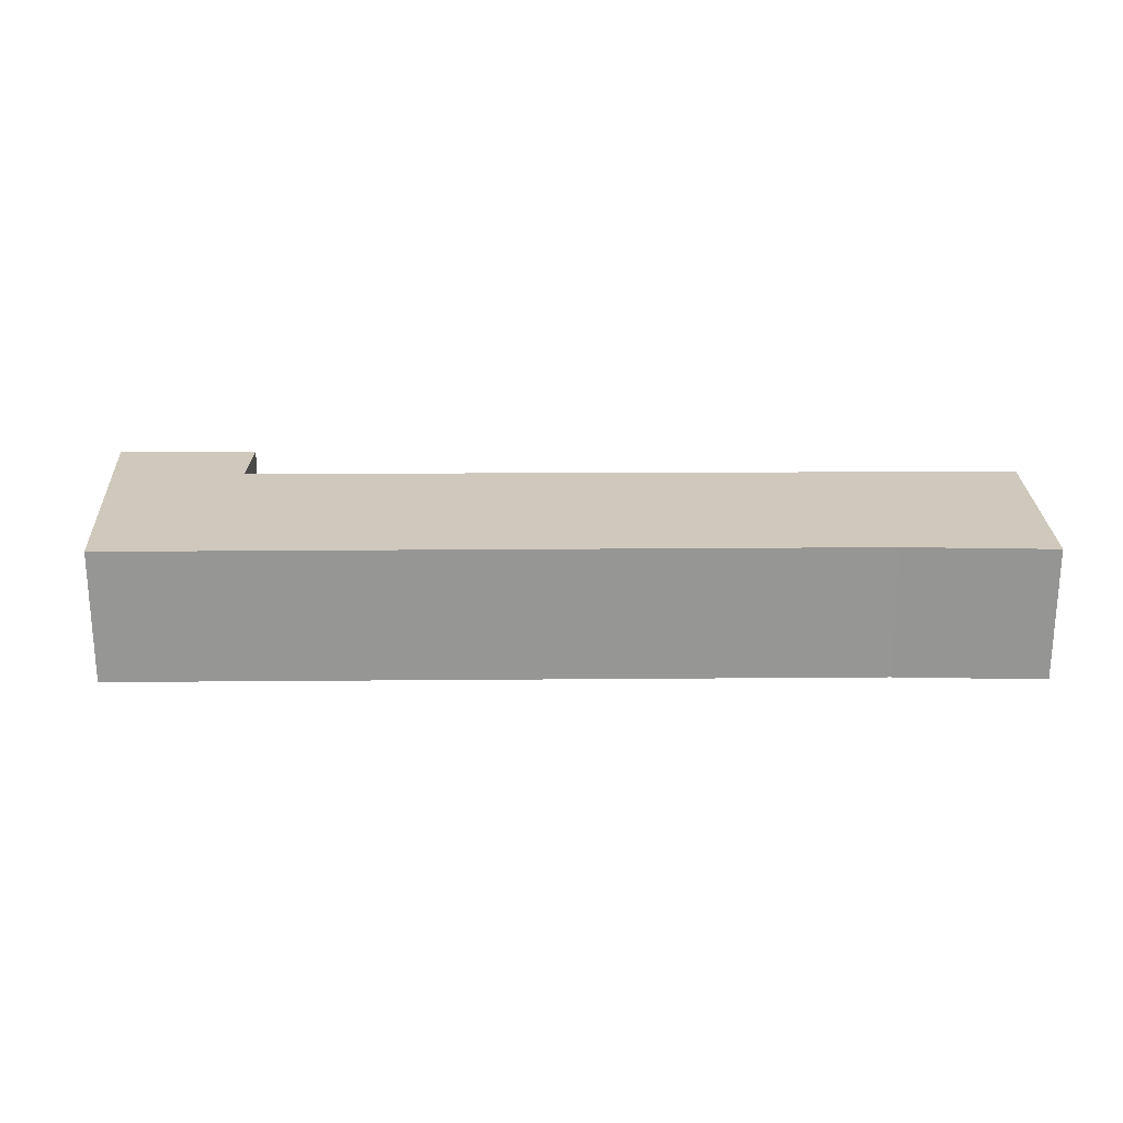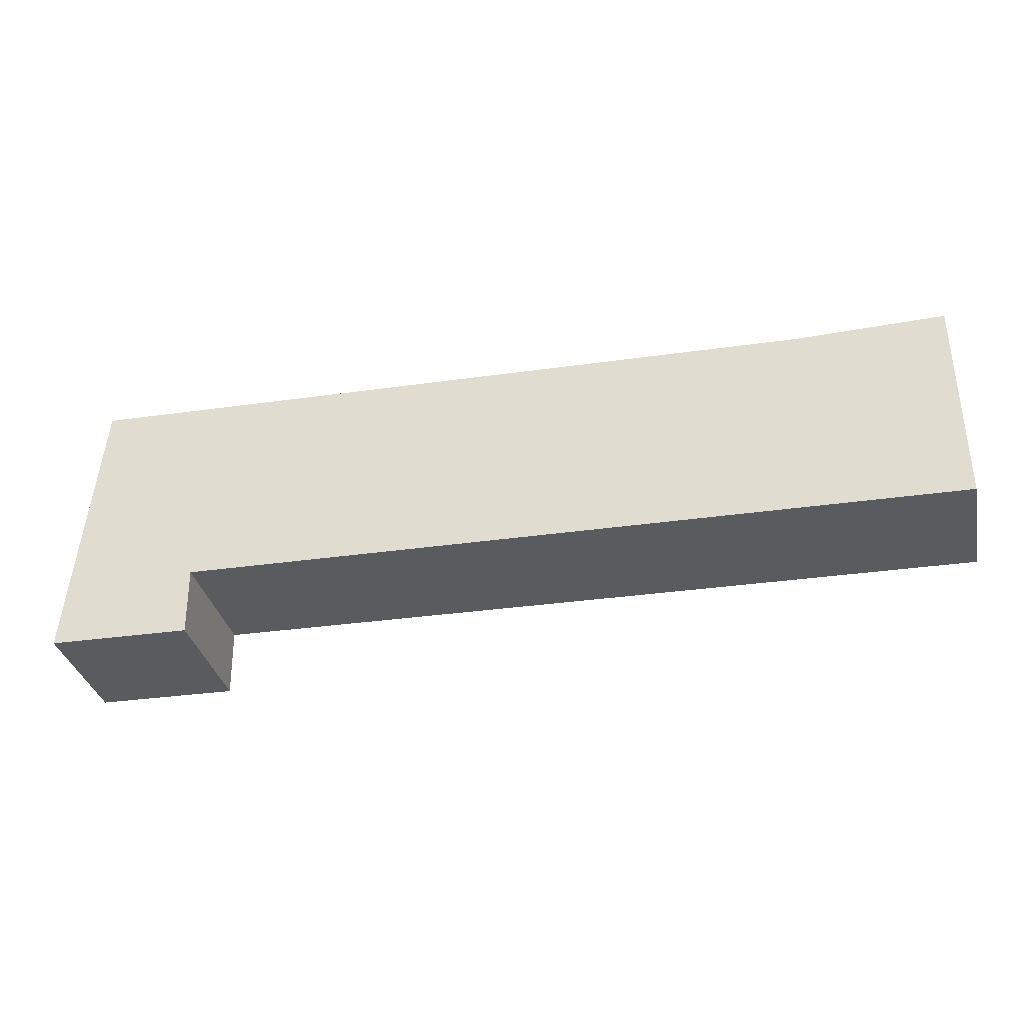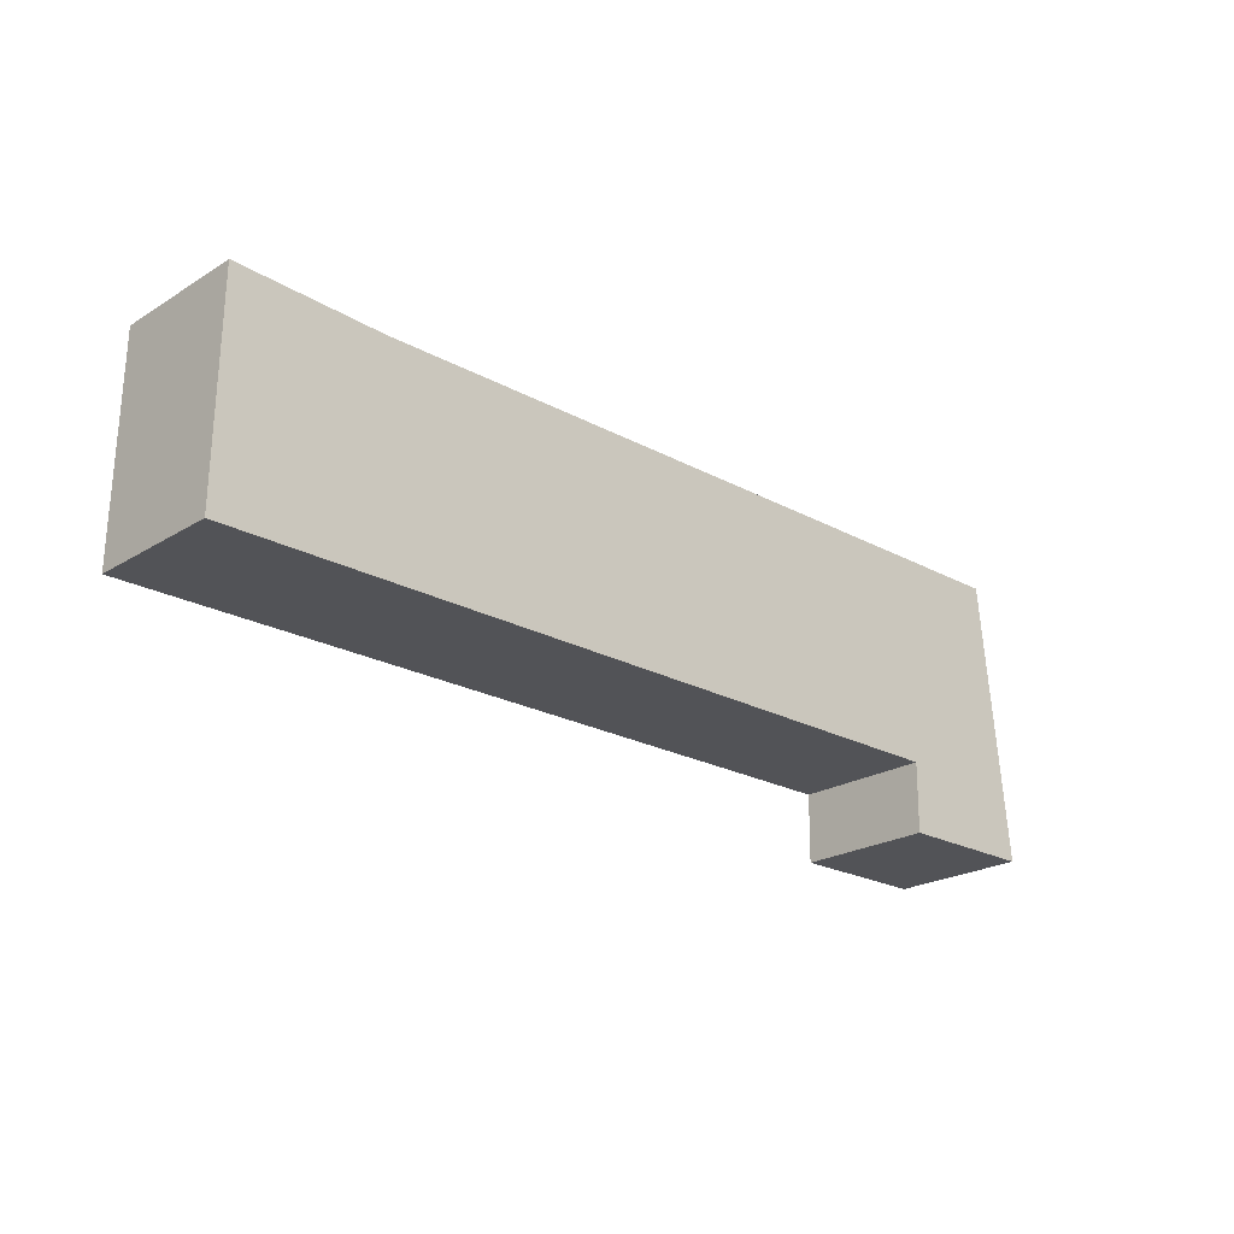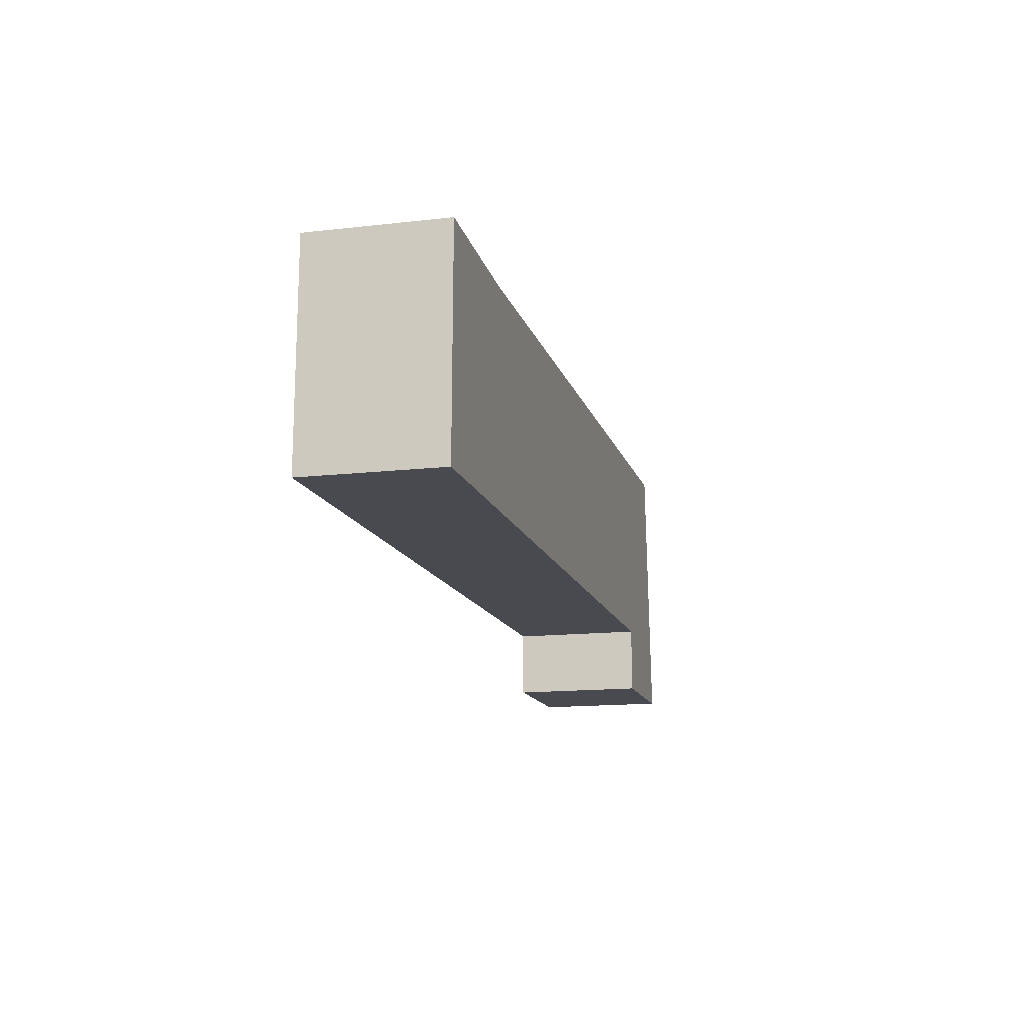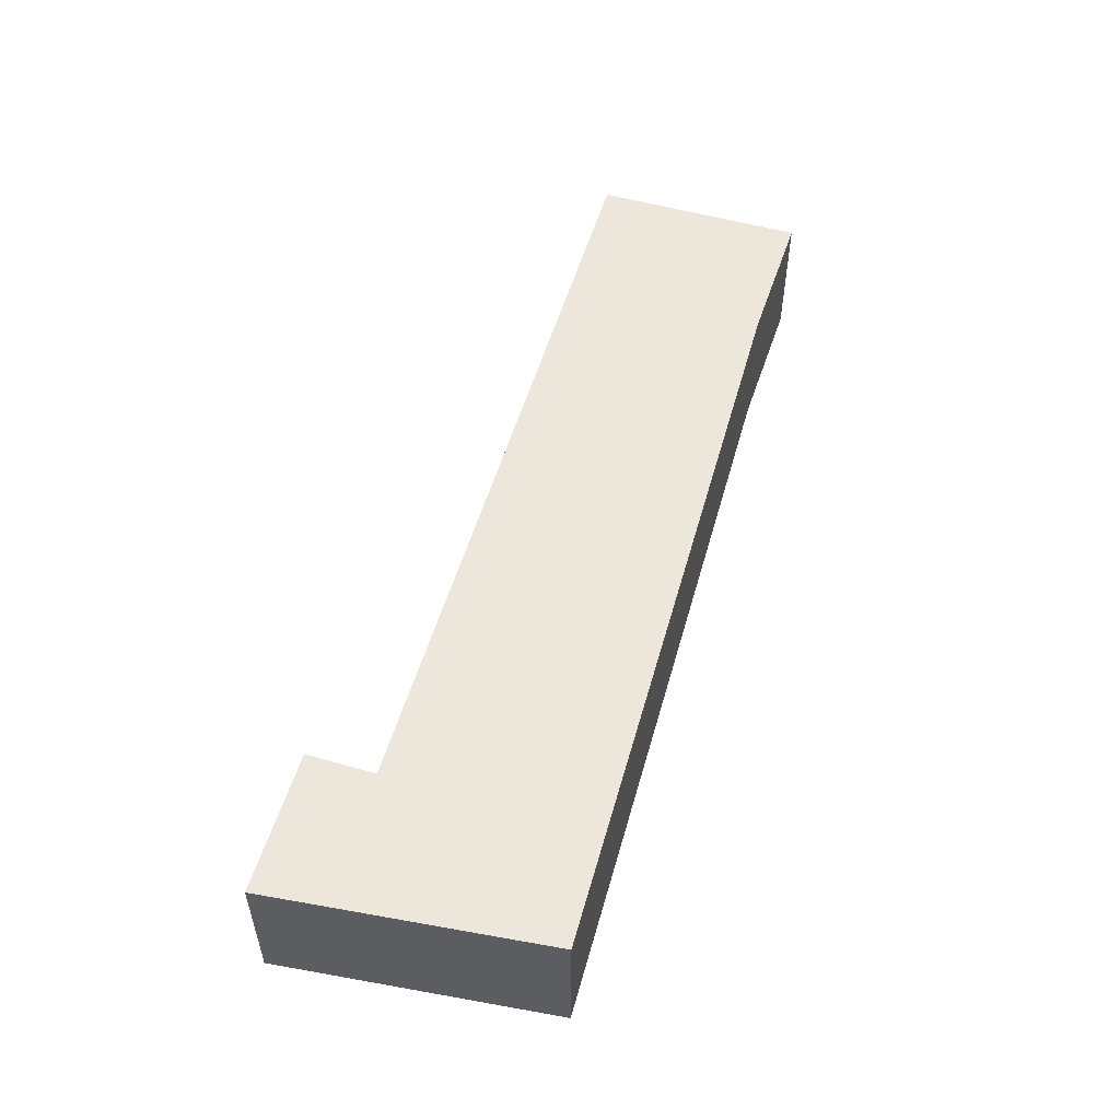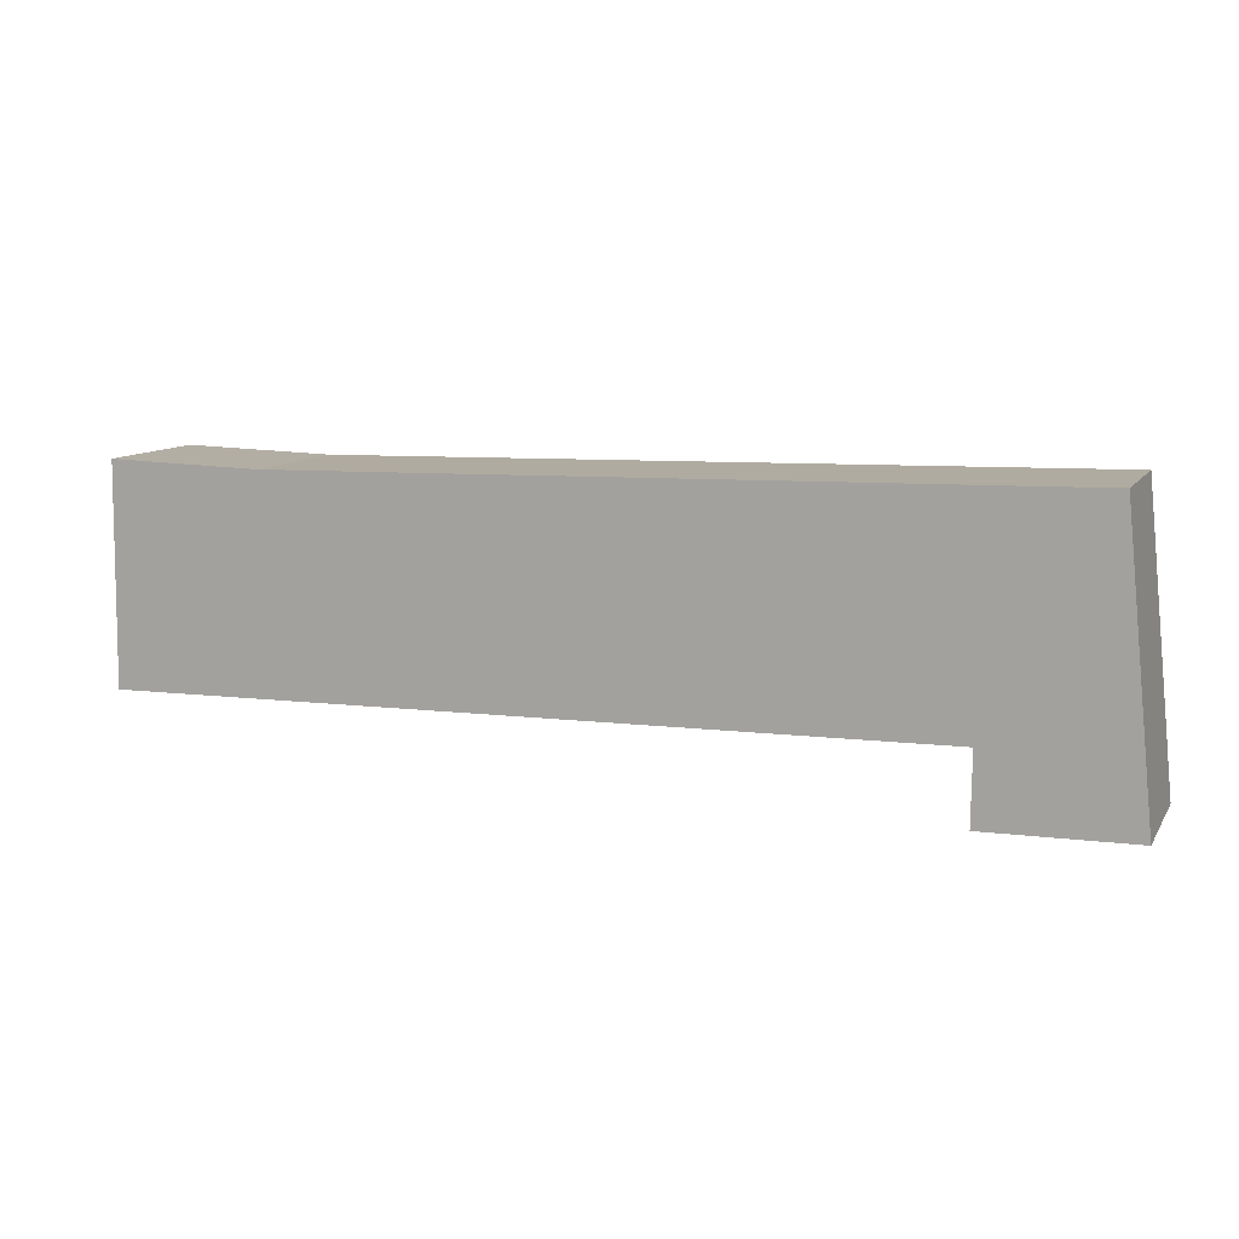
<metadata>
{"format":"obj","ext":"obj","renderer":"f3d","projection":"perspective","resolution":1024,"background":"white","views":[{"elev":22.4,"azim":0.3,"up":"+Y"},{"elev":-33.6,"azim":12.4,"up":"+Z"},{"elev":-23.1,"azim":135.9,"up":"+Z"},{"elev":-14.4,"azim":104.0,"up":"+Z"},{"elev":52.1,"azim":-73.4,"up":"+Y"},{"elev":10.3,"azim":-159.7,"up":"+Z"}]}
</metadata>
<code>
v 0.7713 -0.1358 -5.557
v 0.7772 -0.1358 -5.498
v 0.8011 -0.1358 -5.543
v 0.8013 -0.1358 -5.557
v 0.9359 -0.1358 -5.501
v 0.9675 -0.1358 -5.5
v 0.968 -0.1358 -5.545
v 0.8011 -0.1639 -5.543
v 0.7772 -0.1639 -5.498
v 0.7713 -0.1639 -5.557
v 0.8013 -0.1639 -5.557
v 0.9359 -0.1639 -5.501
v 0.9675 -0.1639 -5.5
v 0.968 -0.1639 -5.545
v 0.7713 -0.1639 -5.557
v 0.7772 -0.1639 -5.498
v 0.7772 -0.1358 -5.498
v 0.7713 -0.1358 -5.557
v 0.8013 -0.1639 -5.557
v 0.7713 -0.1639 -5.557
v 0.7713 -0.1358 -5.557
v 0.8013 -0.1358 -5.557
v 0.8011 -0.1639 -5.543
v 0.8013 -0.1639 -5.557
v 0.8013 -0.1358 -5.557
v 0.8011 -0.1358 -5.543
v 0.968 -0.1639 -5.545
v 0.8011 -0.1639 -5.543
v 0.8011 -0.1358 -5.543
v 0.968 -0.1358 -5.545
v 0.9675 -0.1639 -5.5
v 0.968 -0.1639 -5.545
v 0.968 -0.1358 -5.545
v 0.9675 -0.1358 -5.5
f 1 2 3
f 4 1 3
f 3 2 5
f 3 5 6
f 7 3 6
f 8 9 10
f 11 8 10
f 12 9 8
f 13 12 8
f 14 13 8
f 12 13 6
f 12 6 5
f 9 12 5
f 9 5 2
f 15 16 17
f 15 17 18
f 19 20 21
f 19 21 22
f 23 24 25
f 23 25 26
f 27 28 29
f 27 29 30
f 31 32 33
f 31 33 34

</code>
